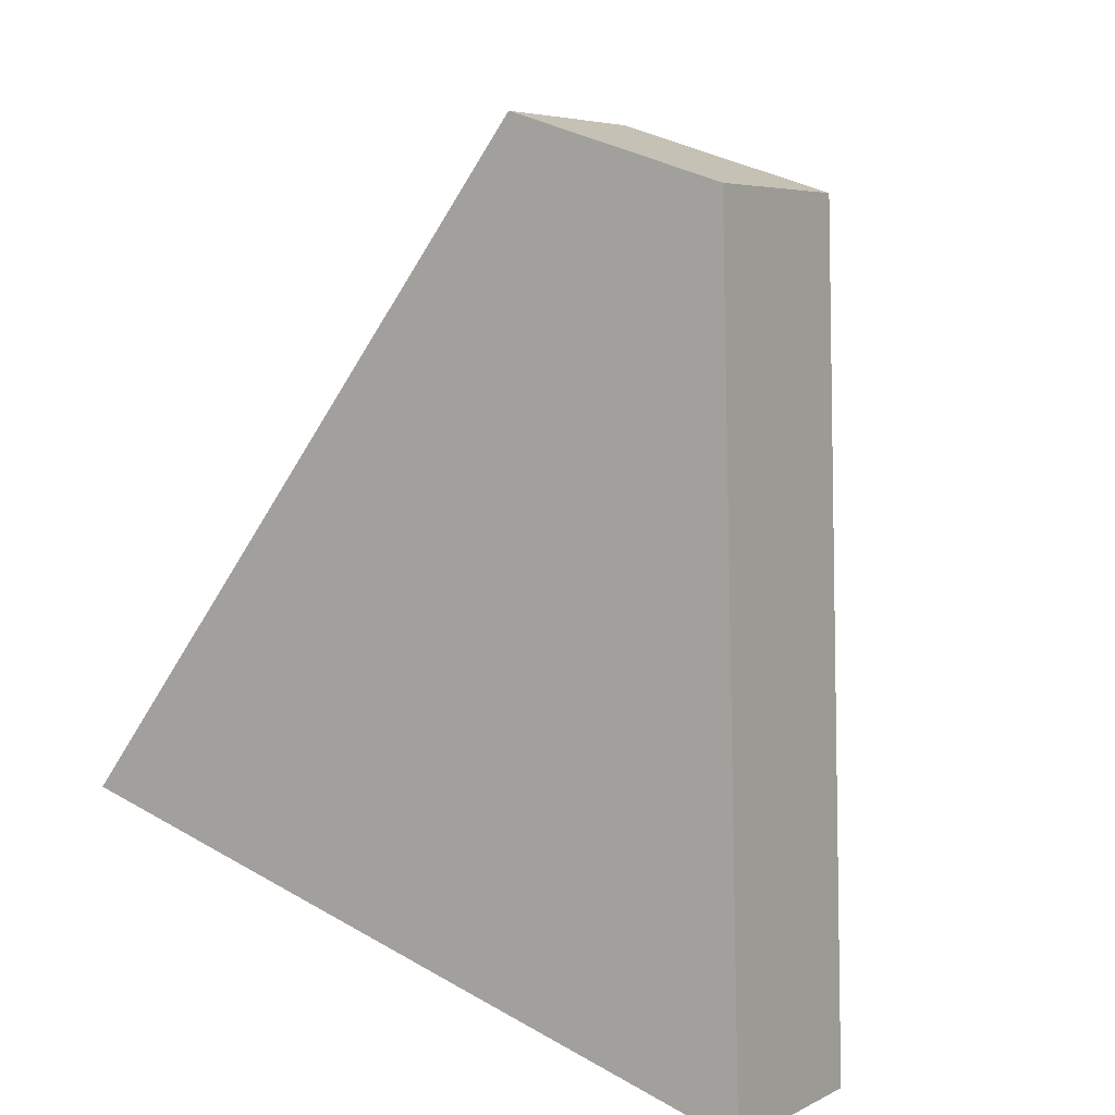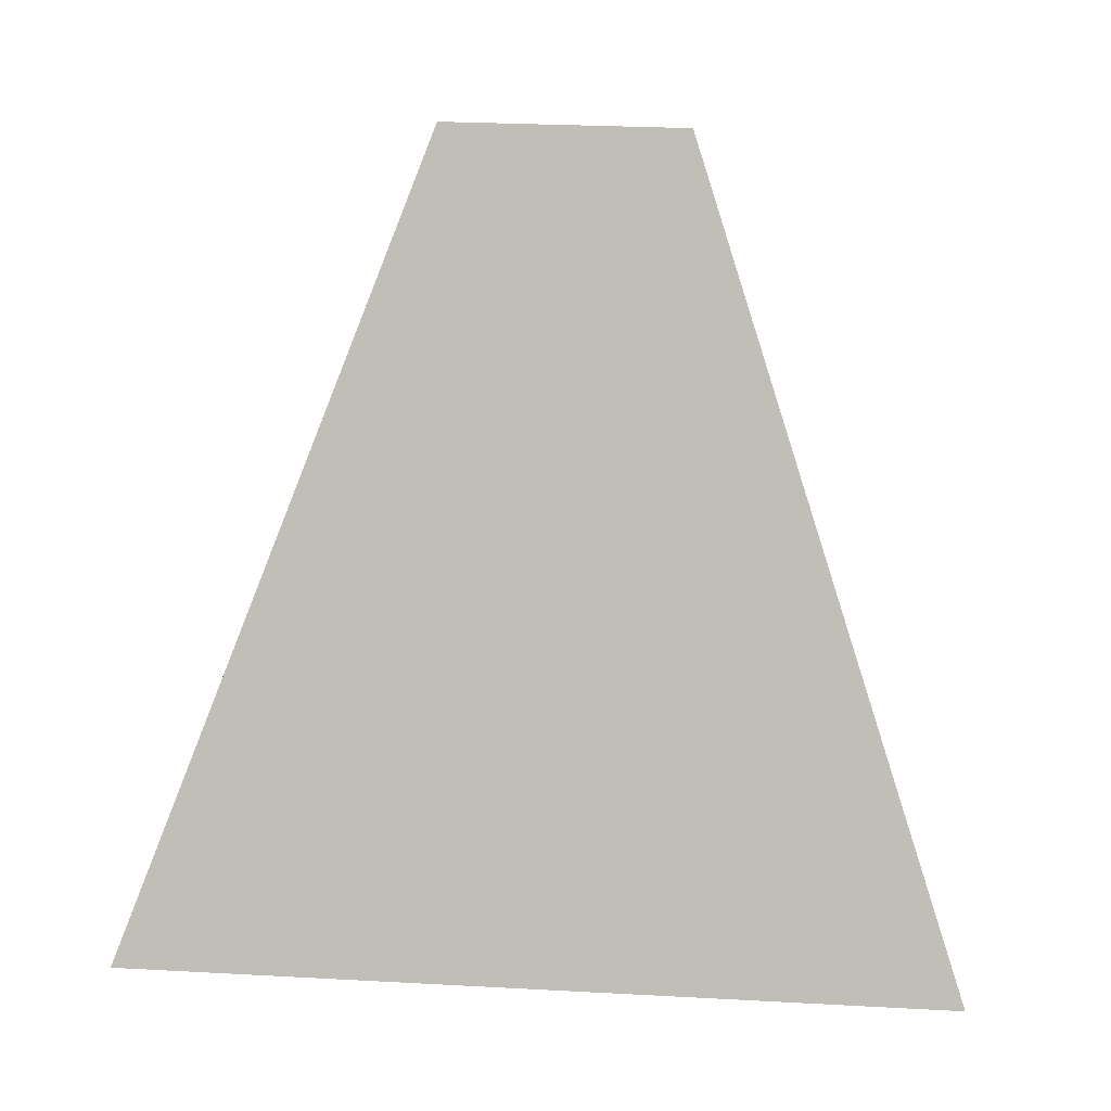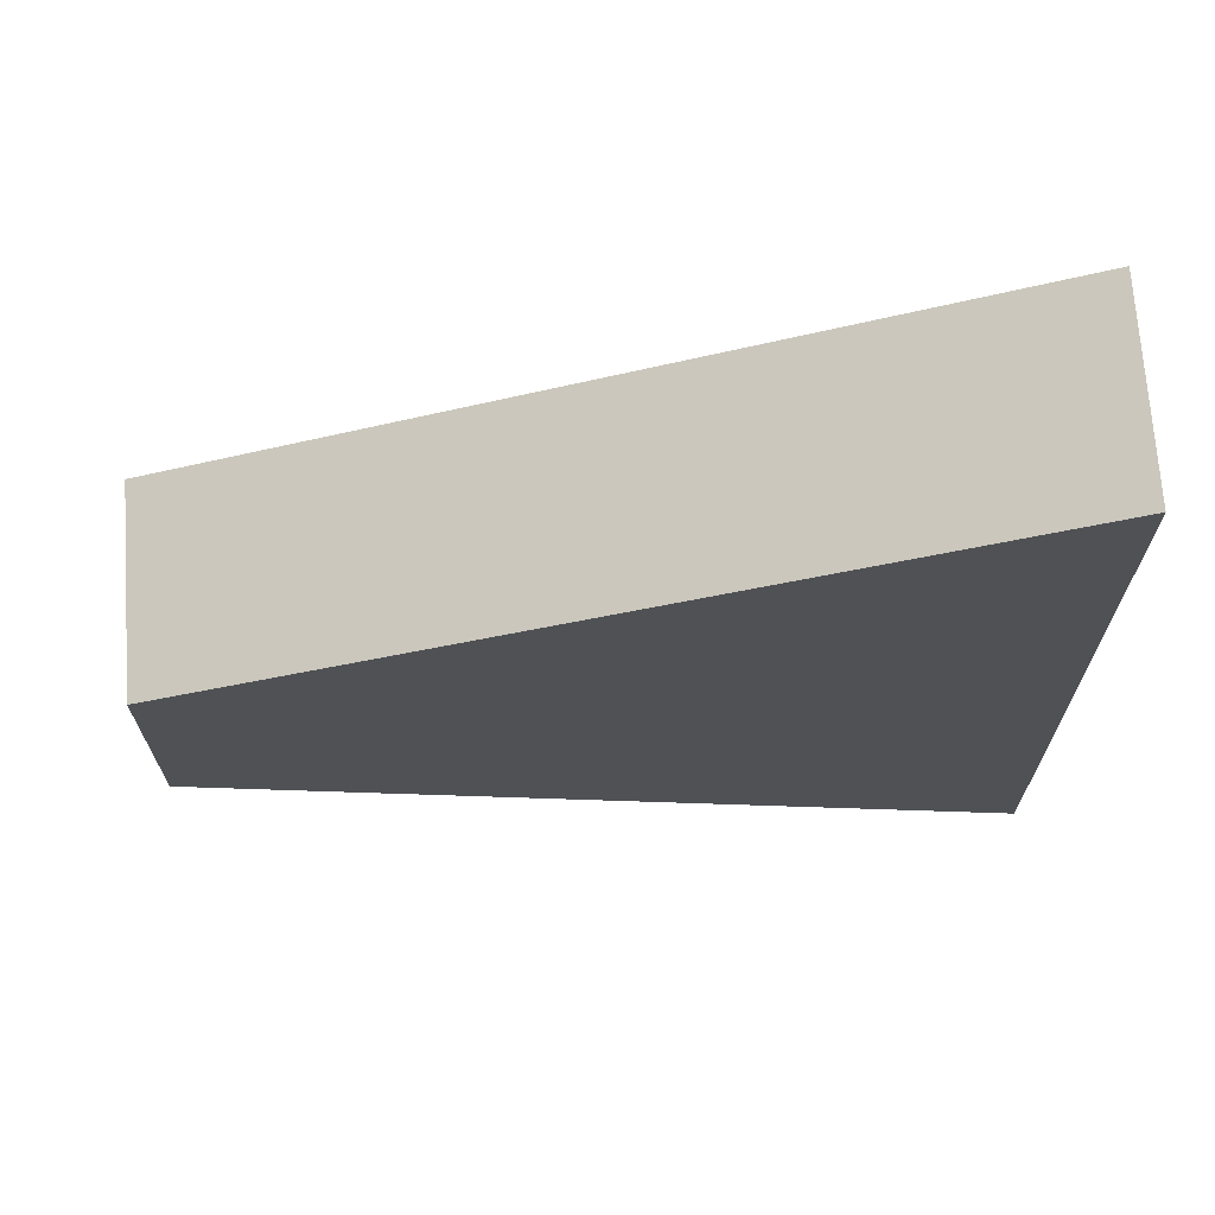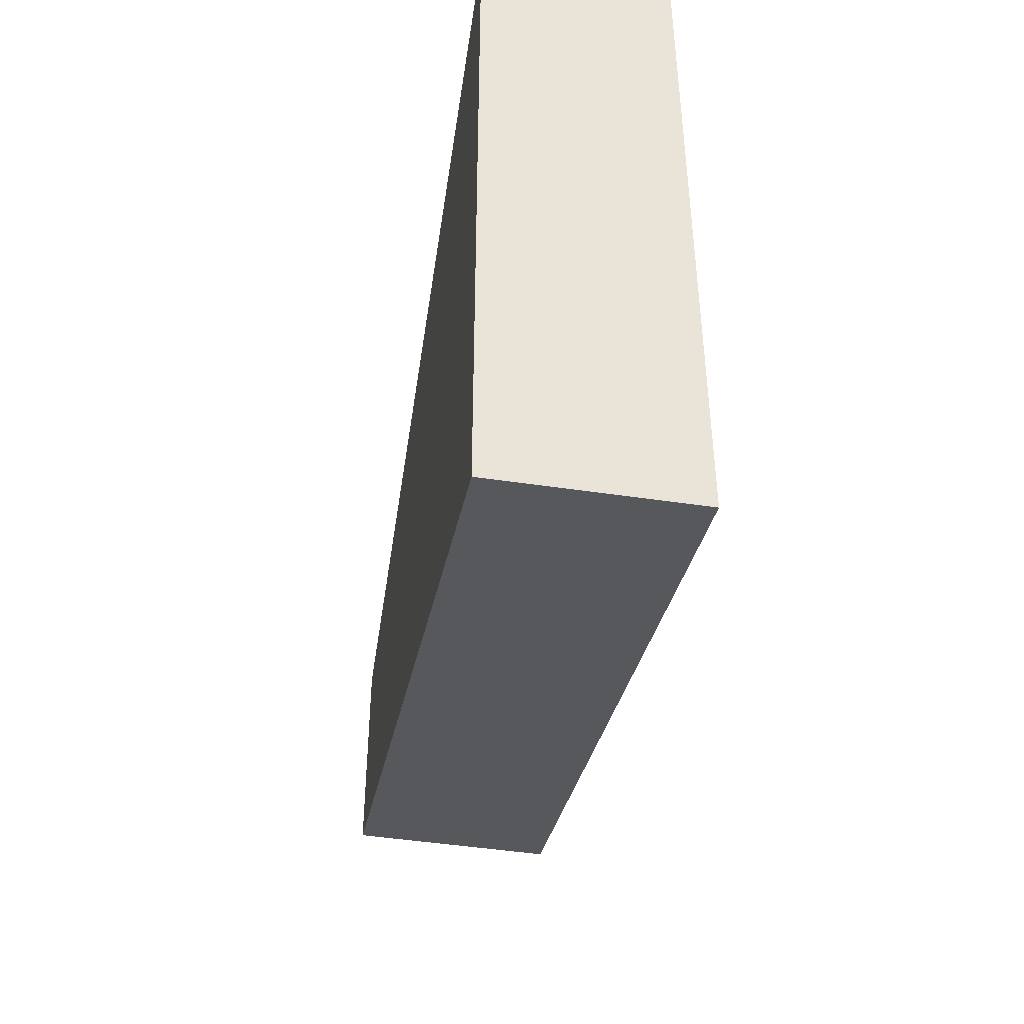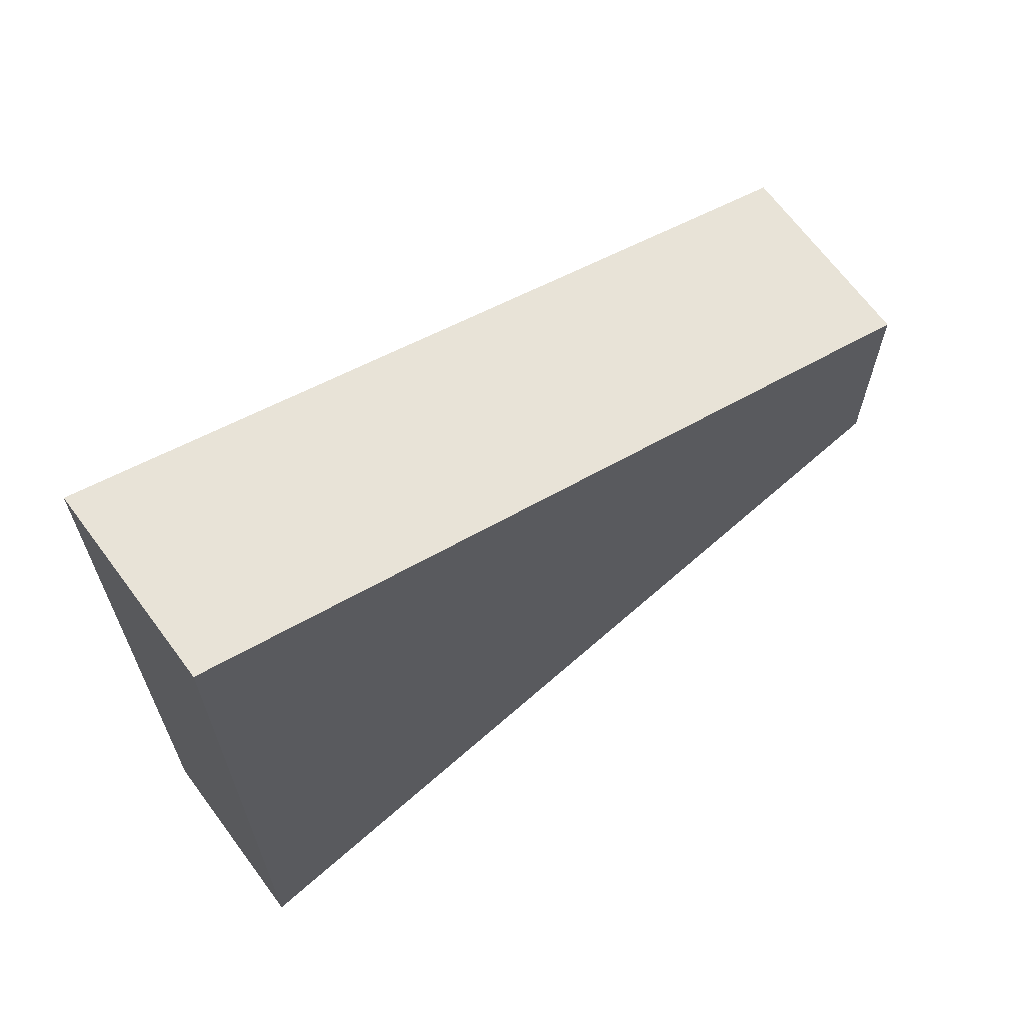
<metadata>
{"format":"obj","ext":"obj","renderer":"f3d","projection":"perspective","resolution":1024,"background":"white","views":[{"elev":35.6,"azim":127.3,"up":"+Y"},{"elev":28.1,"azim":94.7,"up":"+Y"},{"elev":69.9,"azim":-68.9,"up":"+Z"},{"elev":-47.0,"azim":15.4,"up":"+Z"},{"elev":66.9,"azim":78.5,"up":"+Z"}]}
</metadata>
<code>
o 立方体.003
v 0.796 -1.812 -1
v -0.0492 0.000653 -0.2985
v 1.249 -1.601 -1
v 0.796 -1.812 1
v -0.0492 0.000653 0.2888
v 1.249 -1.601 1
v 0.404 0.212 0.2888
v 0.4031 0.212 -0.2985
f 4 5 2 1
f 1 2 8 3
f 3 6 4 1
f 6 7 5 4
f 3 8 7 6
f 7 8 2 5

</code>
